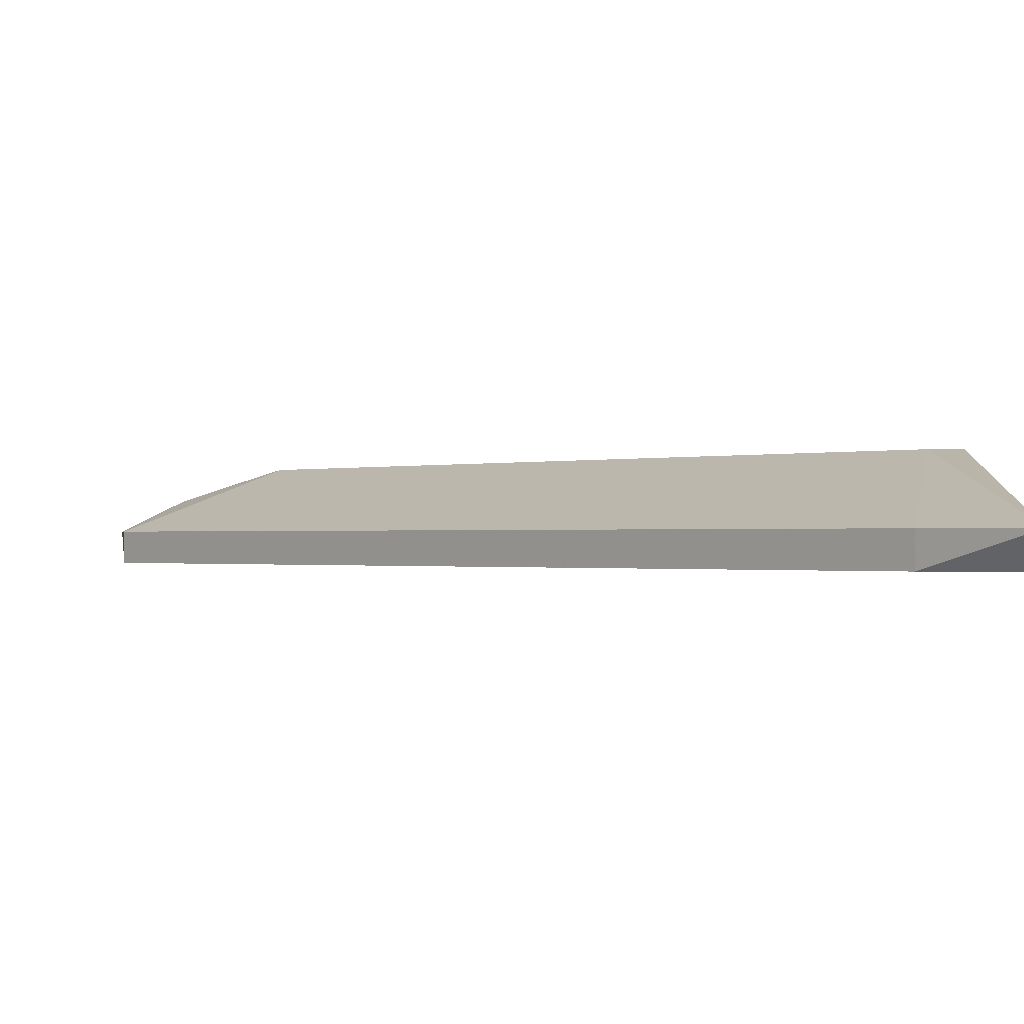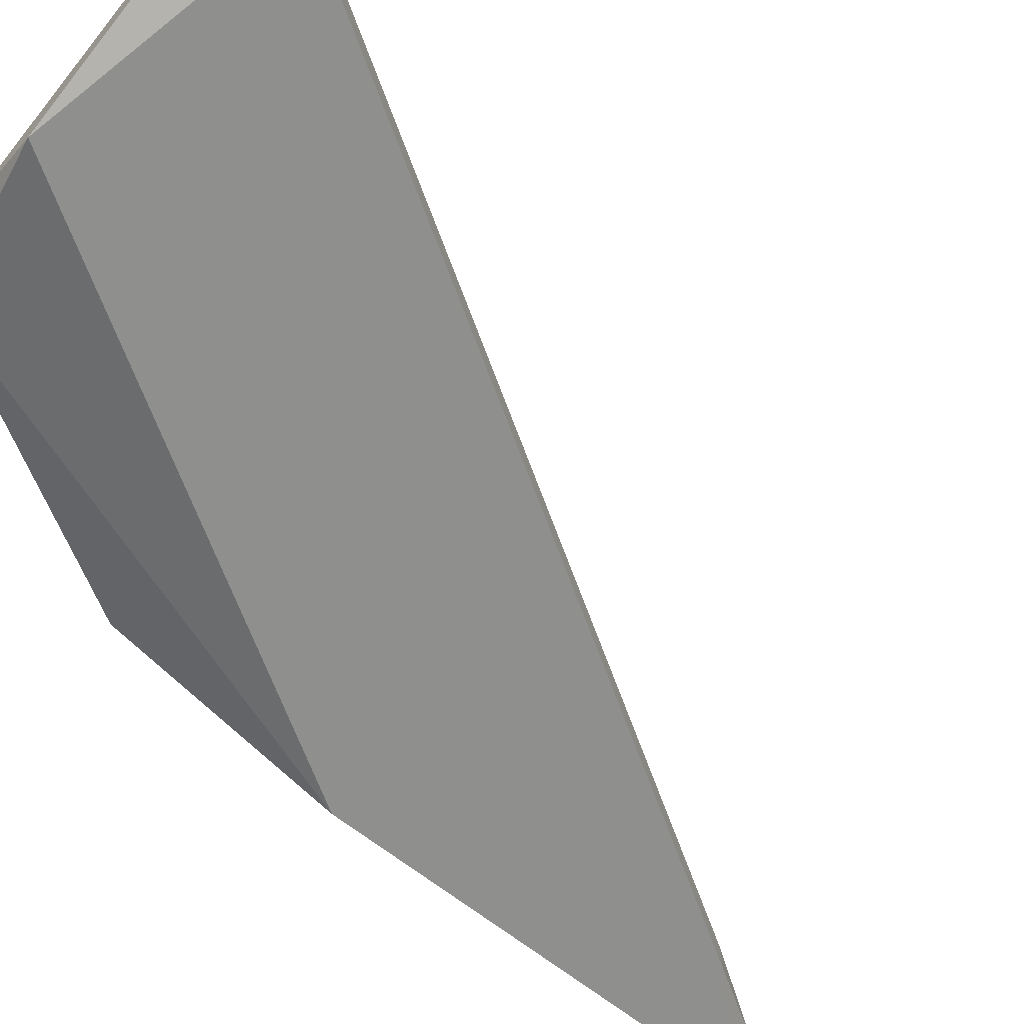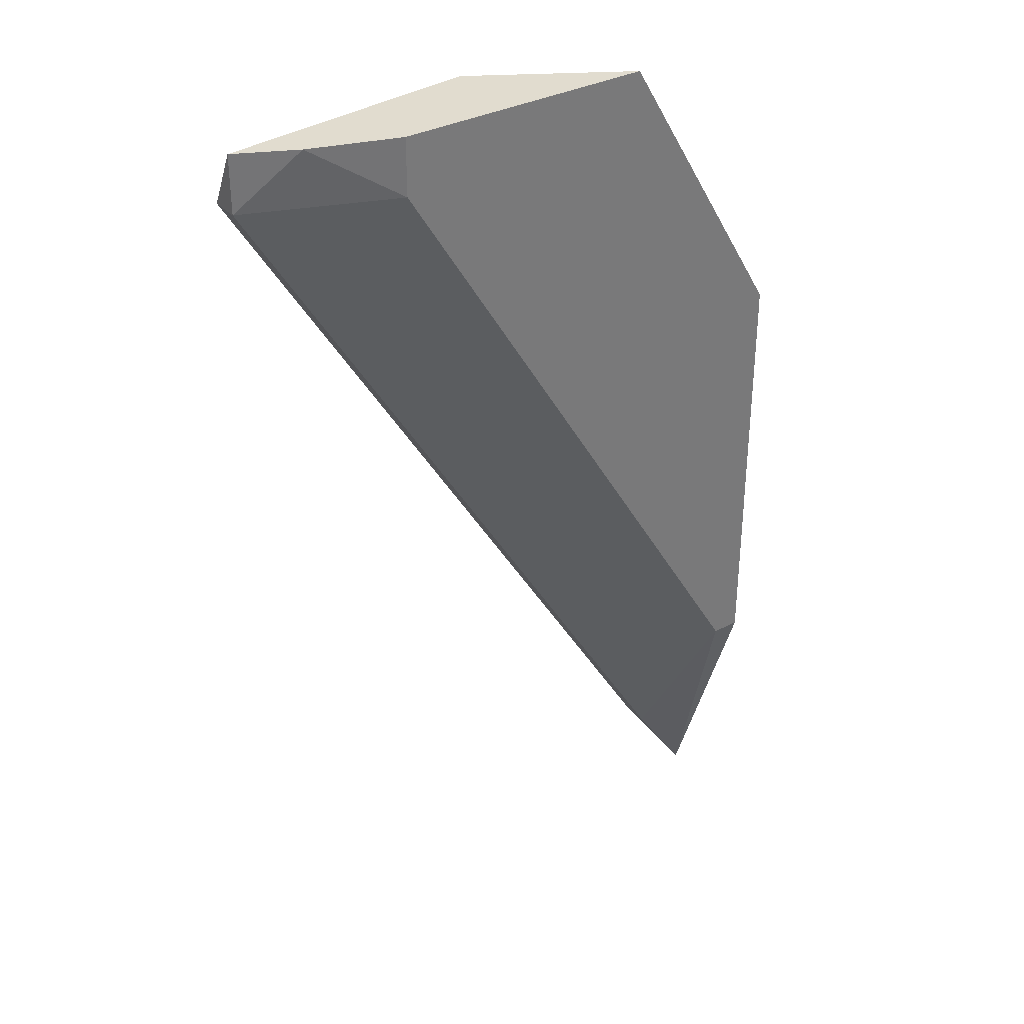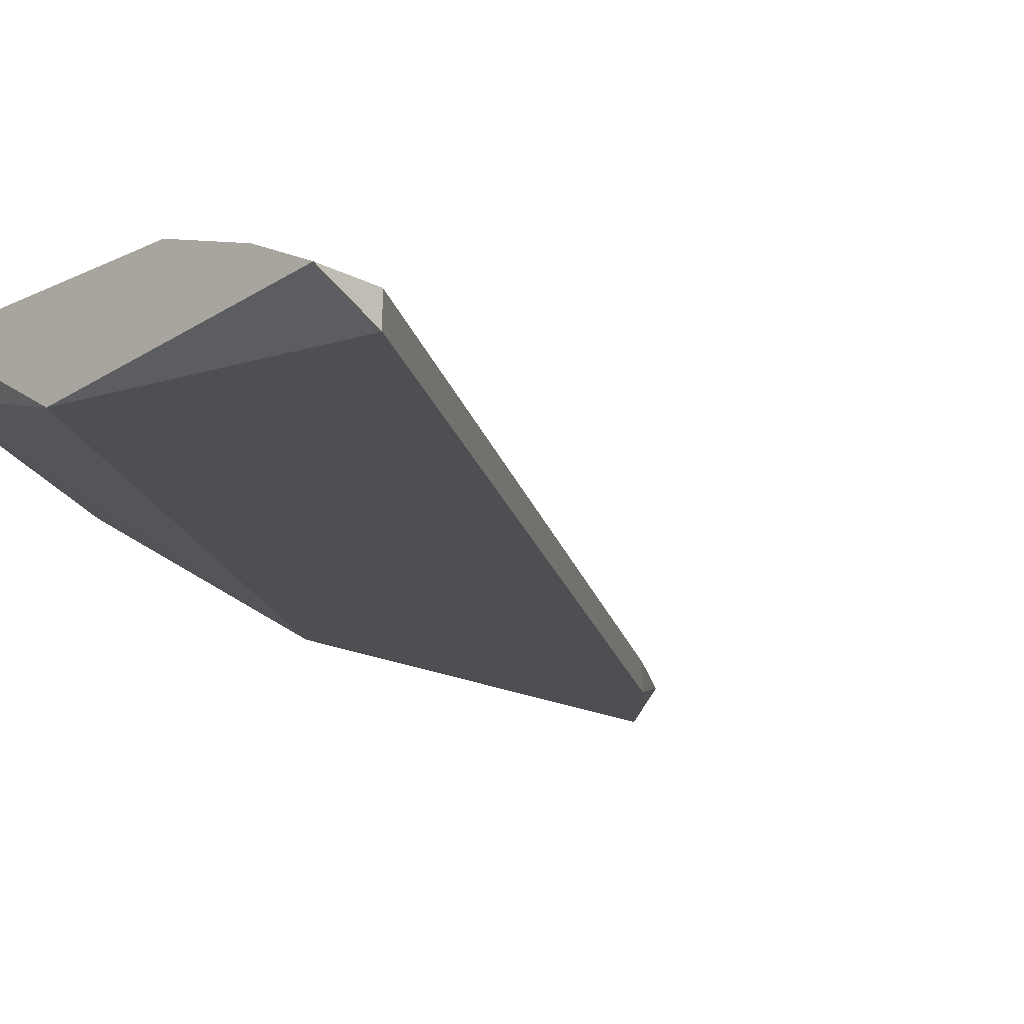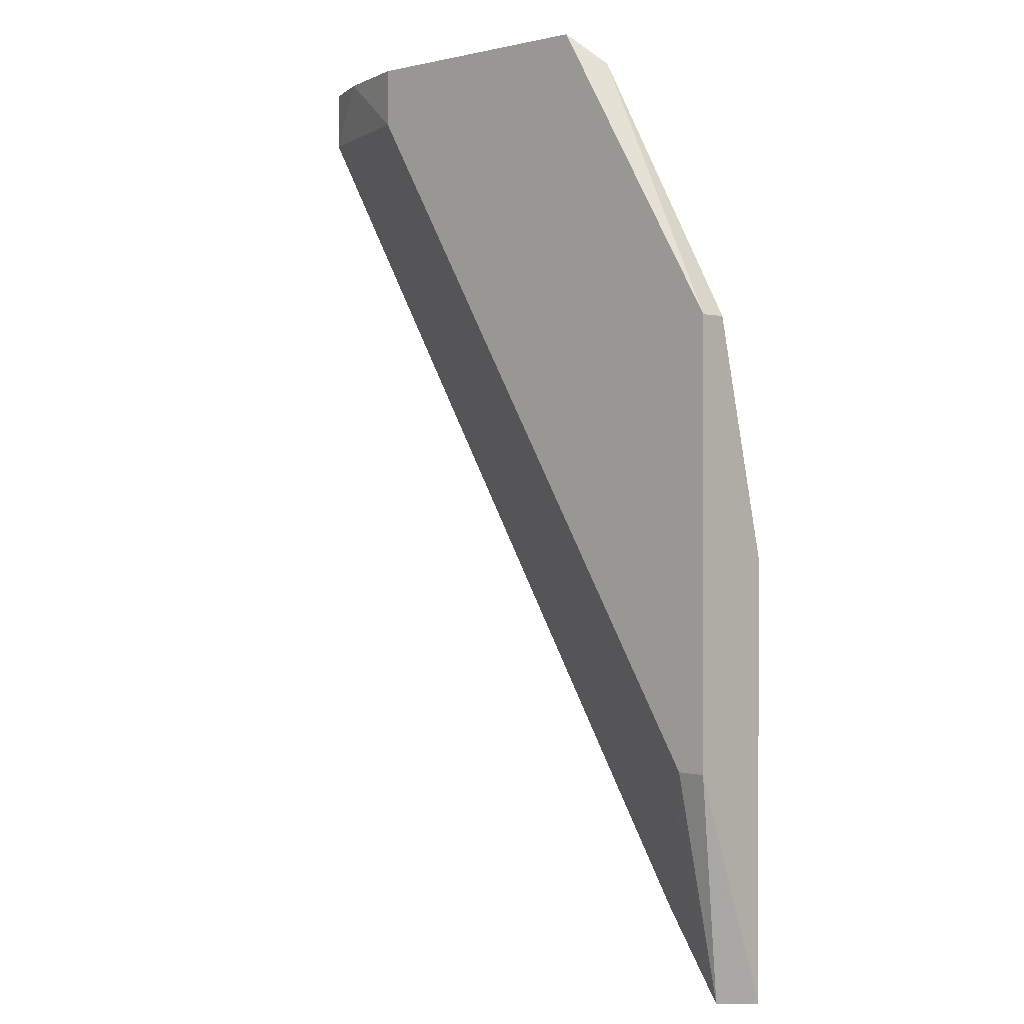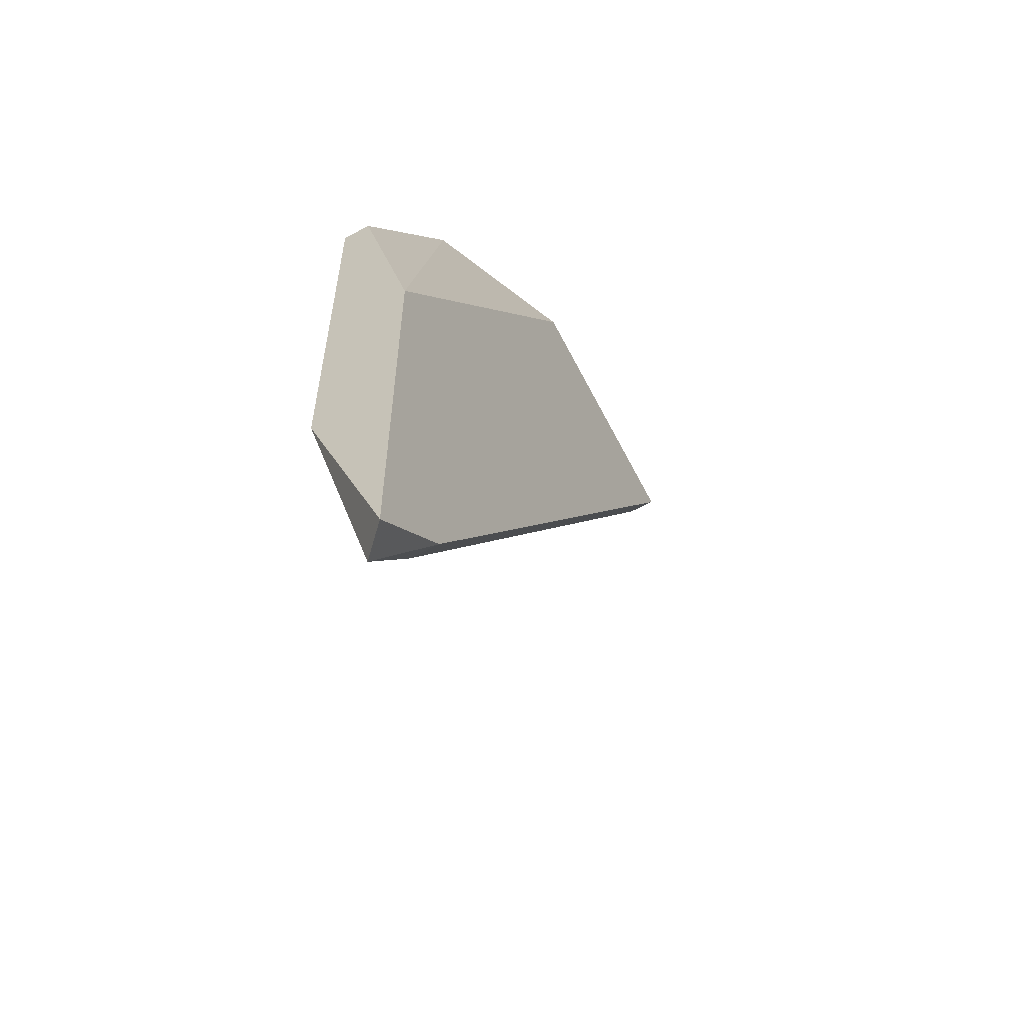
<metadata>
{"format":"obj","ext":"obj","renderer":"f3d","projection":"perspective","resolution":1024,"background":"white","views":[{"elev":-0.6,"azim":169.7,"up":"+Y"},{"elev":-65.3,"azim":51.2,"up":"+Y"},{"elev":34.2,"azim":144.8,"up":"+Z"},{"elev":-17.6,"azim":43.6,"up":"+Y"},{"elev":0.5,"azim":-136.5,"up":"+Z"},{"elev":-59.6,"azim":-60.7,"up":"+Z"}]}
</metadata>
<code>
v 0.01706 -0.01529 -0.007552
v 0.01706 -0.01437 -0.007552
v 0.01706 -0.01437 -0.0057
v 0.008735 -0.01529 -0.0057
v 0.003193 -0.01344 -0.006626
v 0.001343 -0.01529 -0.03344
v 0.001343 -0.01437 -0.03344
v 0.01521 -0.01344 -0.0057
v -0.001432 -0.01252 -0.02882
v -0.001432 -0.01252 -0.01495
v -0.001432 -0.01529 -0.02234
v -0.001432 -0.01529 -0.03621
v -0.001432 -0.01344 -0.01495
v 0.01243 -0.01252 -0.007552
v 0.01243 -0.01252 -0.0057
v 0.004116 -0.01252 -0.0057
v -0.000507 -0.01252 -0.02882
v -0.000507 -0.01437 -0.03621
f 6 12 18
f 3 8 4
f 4 5 11
f 12 4 11
f 12 11 10
f 4 8 15
f 17 10 15
f 3 4 1
f 4 12 1
f 5 4 16
f 10 5 16
f 4 15 16
f 15 10 16
f 8 3 2
f 3 1 2
f 1 7 2
f 2 7 14
f 15 8 14
f 17 15 14
f 7 17 14
f 8 2 14
f 12 10 9
f 10 17 9
f 11 5 13
f 5 10 13
f 10 11 13
f 1 12 6
f 7 1 6
f 7 6 18
f 17 7 18
f 12 9 18
f 9 17 18

</code>
